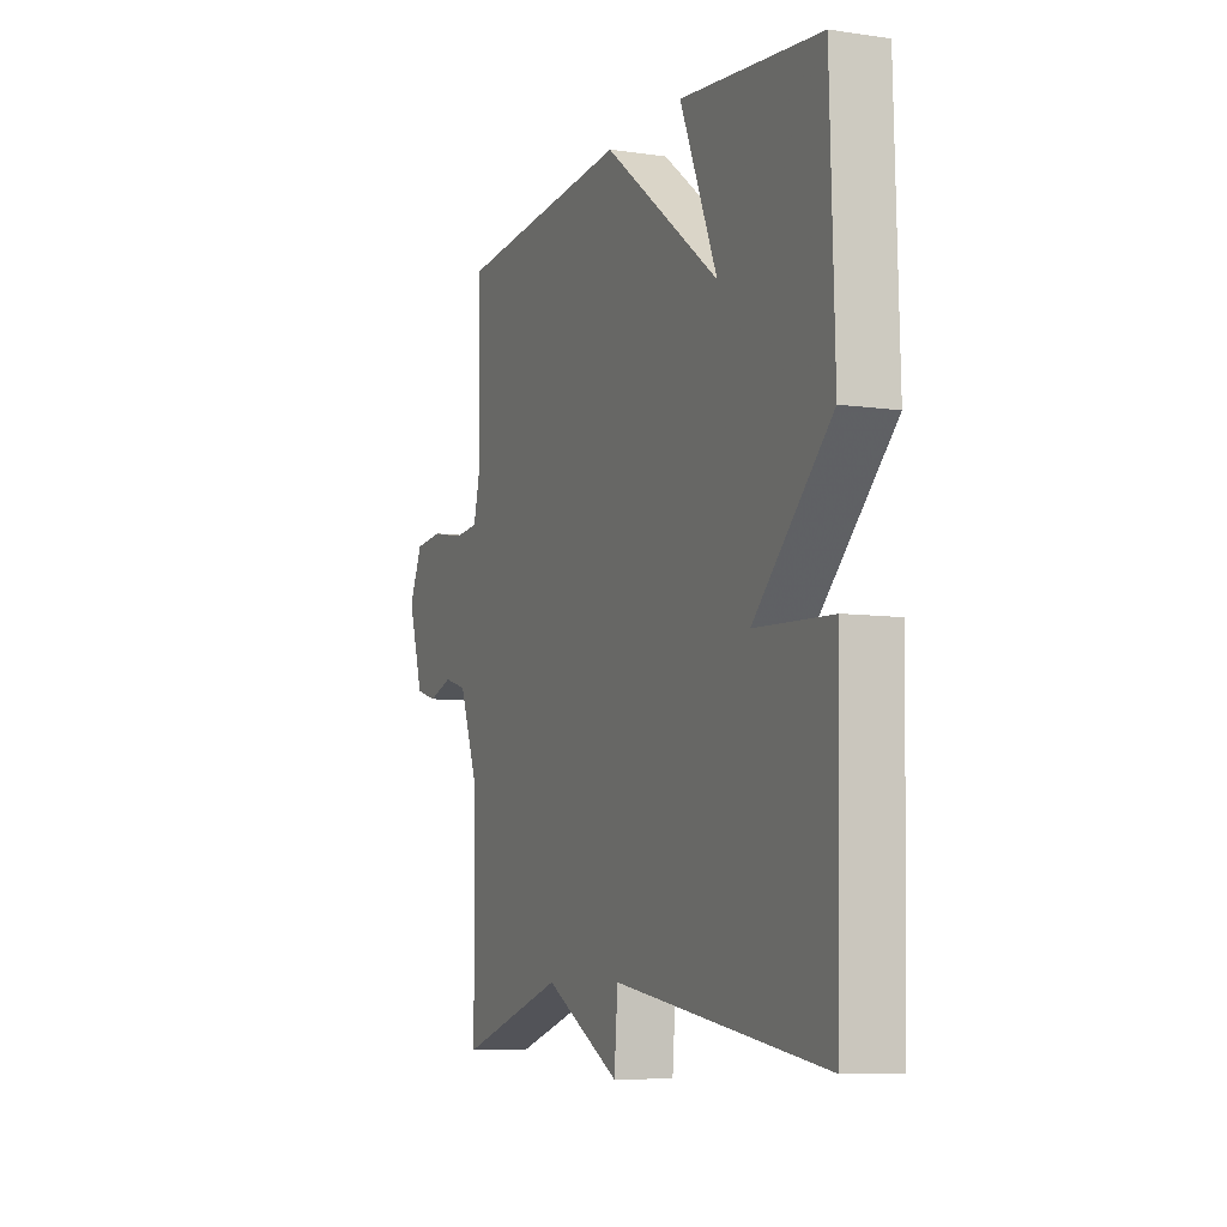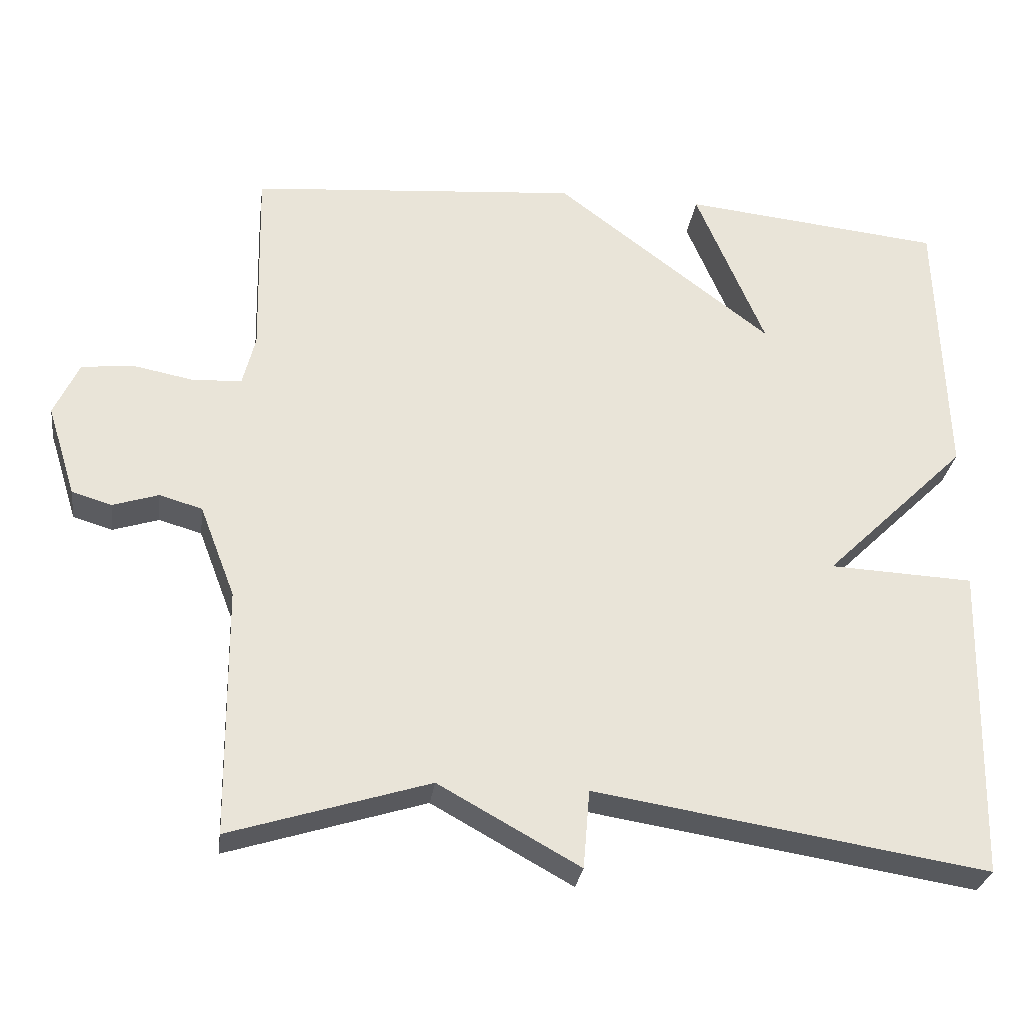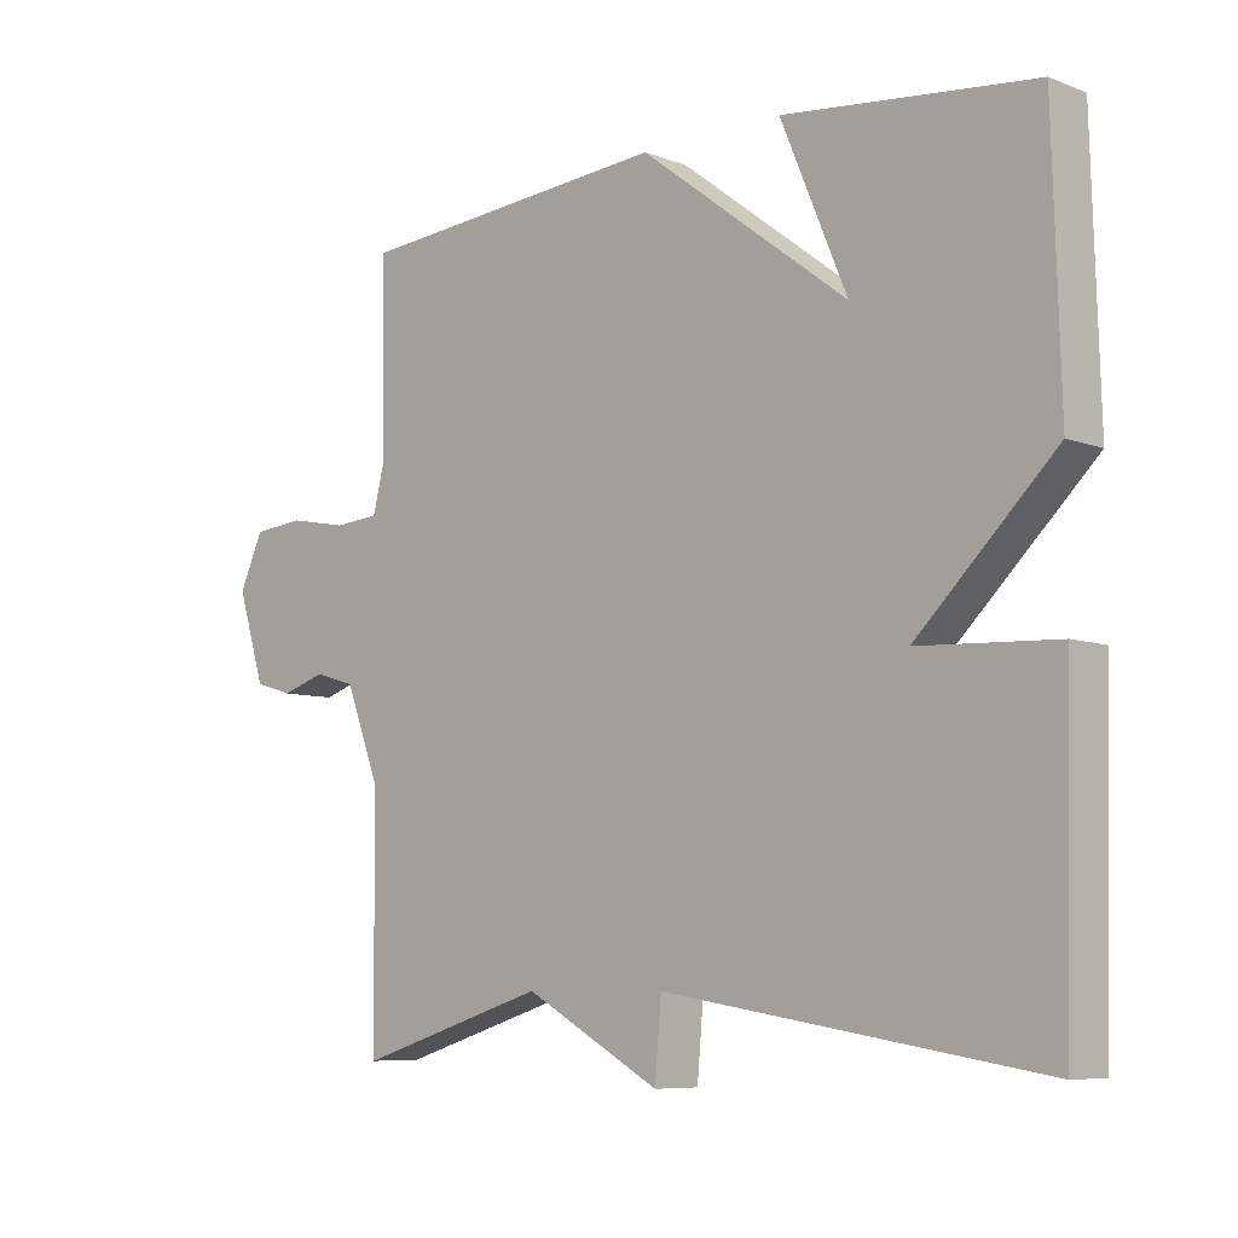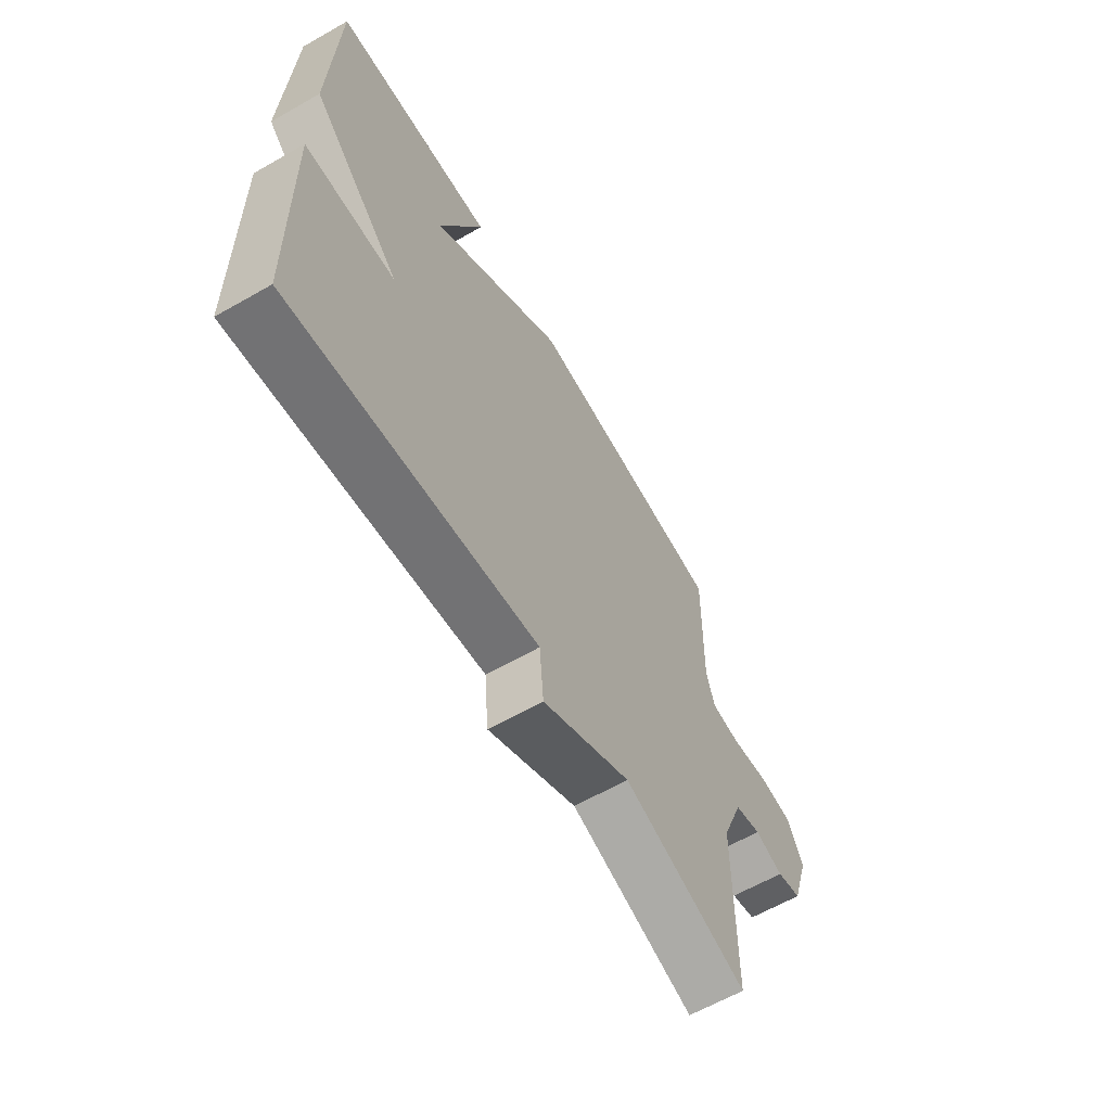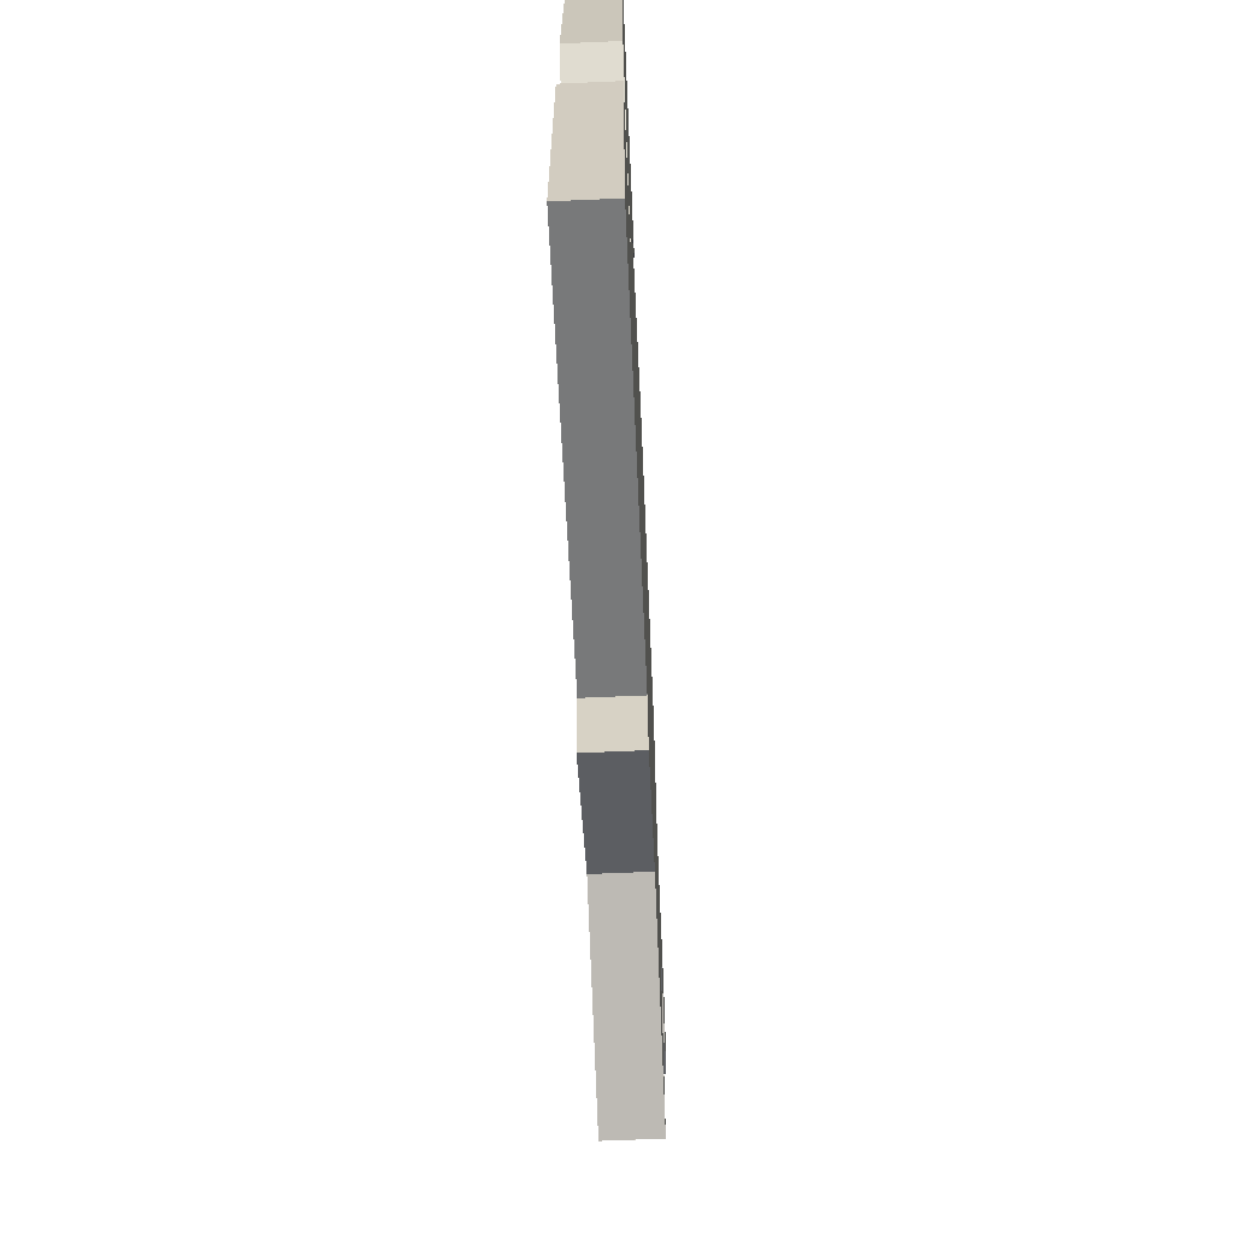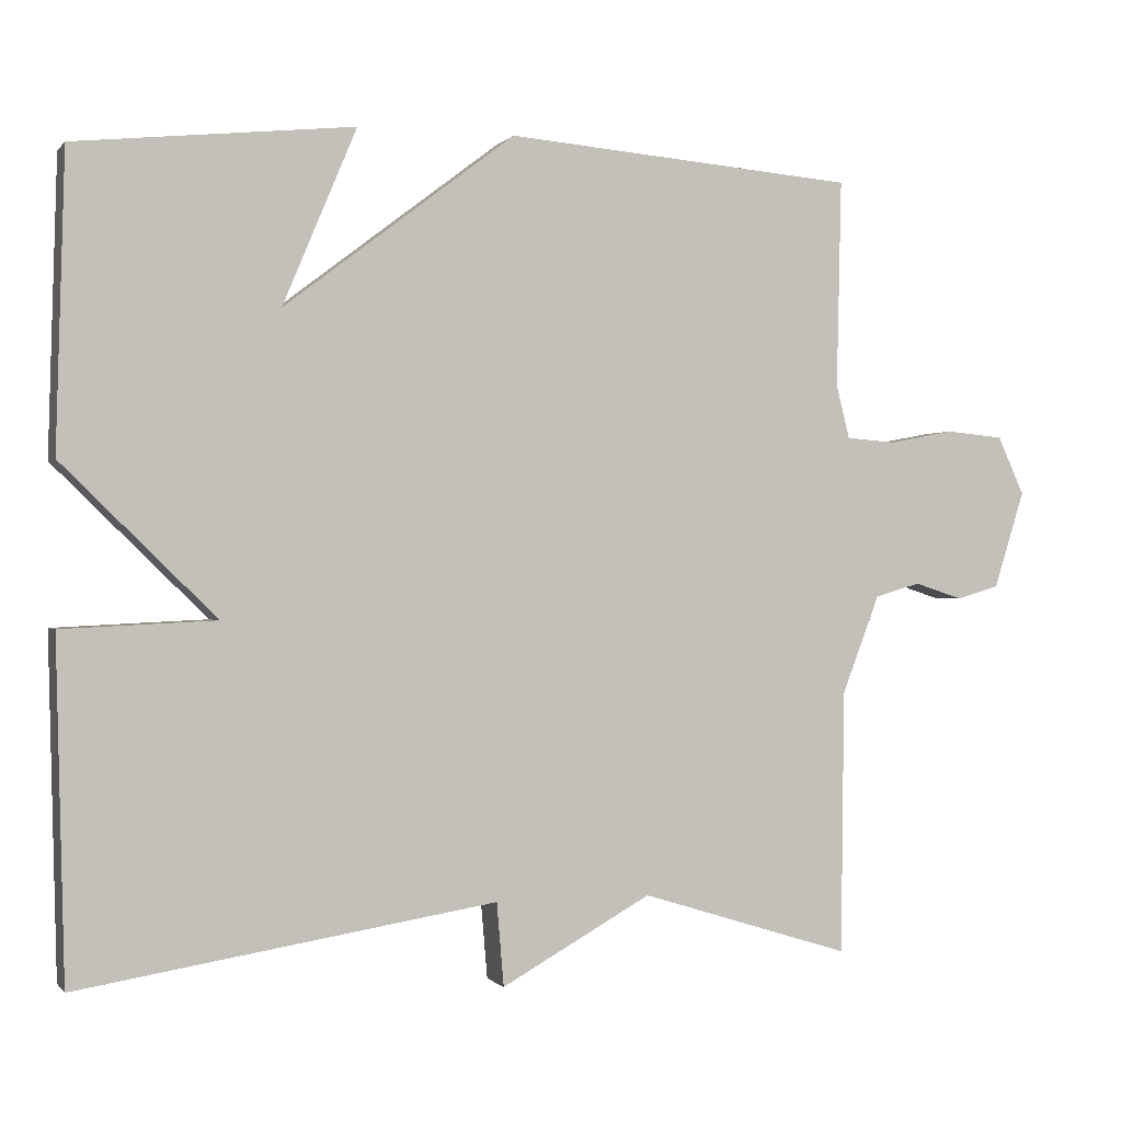
<metadata>
{"format":"obj","ext":"obj","renderer":"f3d","projection":"perspective","resolution":1024,"background":"white","views":[{"elev":-7.6,"azim":-112.5,"up":"+Z"},{"elev":-29.0,"azim":172.2,"up":"+Z"},{"elev":-7.5,"azim":-136.8,"up":"+Z"},{"elev":-63.1,"azim":-60.1,"up":"+Z"},{"elev":-66.6,"azim":-87.5,"up":"+Z"},{"elev":-0.1,"azim":-18.7,"up":"+Z"}]}
</metadata>
<code>
v -0.5 0.07 0.5
v -0.147 0.07 0.537
v -0.241 0.07 0.313
v 0.053 0.07 0.537
v 0.5 0.07 0.5
v 0.494 0.07 0.236
v 0.511 0.07 0.168
v 0.575 0.07 0.163
v 0.658 0.07 0.179
v 0.731 0.07 0.172
v 0.765 0.07 0.098
v 0.726 0.07 -0.026
v 0.672 0.07 -0.042
v 0.61 0.07 -0.022
v 0.552 0.07 -0.039
v 0.504 0.07 -0.164
v 0.5 0.07 -0.5
v 0.231 0.07 -0.416
v 0.04 0.07 -0.522
v 0.031 0.07 -0.416
v -0.5 0.07 -0.5
v -0.511 0.07 -0.073
v -0.316 0.07 -0.064
v -0.511 0.07 0.127
v -0.5 0 0.5
v -0.147 0 0.537
v -0.241 0 0.313
v 0.053 0 0.537
v 0.5 0 0.5
v 0.494 0 0.236
v 0.511 0 0.168
v 0.575 0 0.163
v 0.658 0 0.179
v 0.731 0 0.172
v 0.765 0 0.098
v 0.726 0 -0.026
v 0.672 0 -0.042
v 0.61 0 -0.022
v 0.552 0 -0.039
v 0.504 0 -0.164
v 0.5 0 -0.5
v 0.231 0 -0.416
v 0.04 0 -0.522
v 0.031 0 -0.416
v -0.5 0 -0.5
v -0.511 0 -0.073
v -0.316 0 -0.064
v -0.511 0 0.127
f 23 24 1
f 20 21 22 23
f 20 23 1
f 18 19 20
f 18 20 1
f 16 17 18
f 15 16 18
f 12 13 14
f 11 12 14
f 10 11 14
f 9 10 14
f 8 9 14
f 7 8 14 15
f 6 7 15 18
f 5 6 18
f 4 5 18
f 3 4 18
f 1 2 3
f 1 3 18
f 25 48 47
f 47 46 45 44
f 25 47 44
f 44 43 42
f 25 44 42
f 42 41 40
f 42 40 39
f 38 37 36
f 38 36 35
f 38 35 34
f 38 34 33
f 38 33 32
f 39 38 32 31
f 42 39 31 30
f 42 30 29
f 42 29 28
f 42 28 27
f 27 26 25
f 42 27 25
f 1 25 26 2
f 2 26 27 3
f 3 27 28 4
f 4 28 29 5
f 5 29 30 6
f 6 30 31 7
f 7 31 32 8
f 8 32 33 9
f 9 33 34 10
f 10 34 35 11
f 11 35 36 12
f 12 36 37 13
f 13 37 38 14
f 14 38 39 15
f 15 39 40 16
f 16 40 41 17
f 17 41 42 18
f 18 42 43 19
f 19 43 44 20
f 20 44 45 21
f 21 45 46 22
f 22 46 47 23
f 23 47 48 24
f 24 48 25 1

</code>
